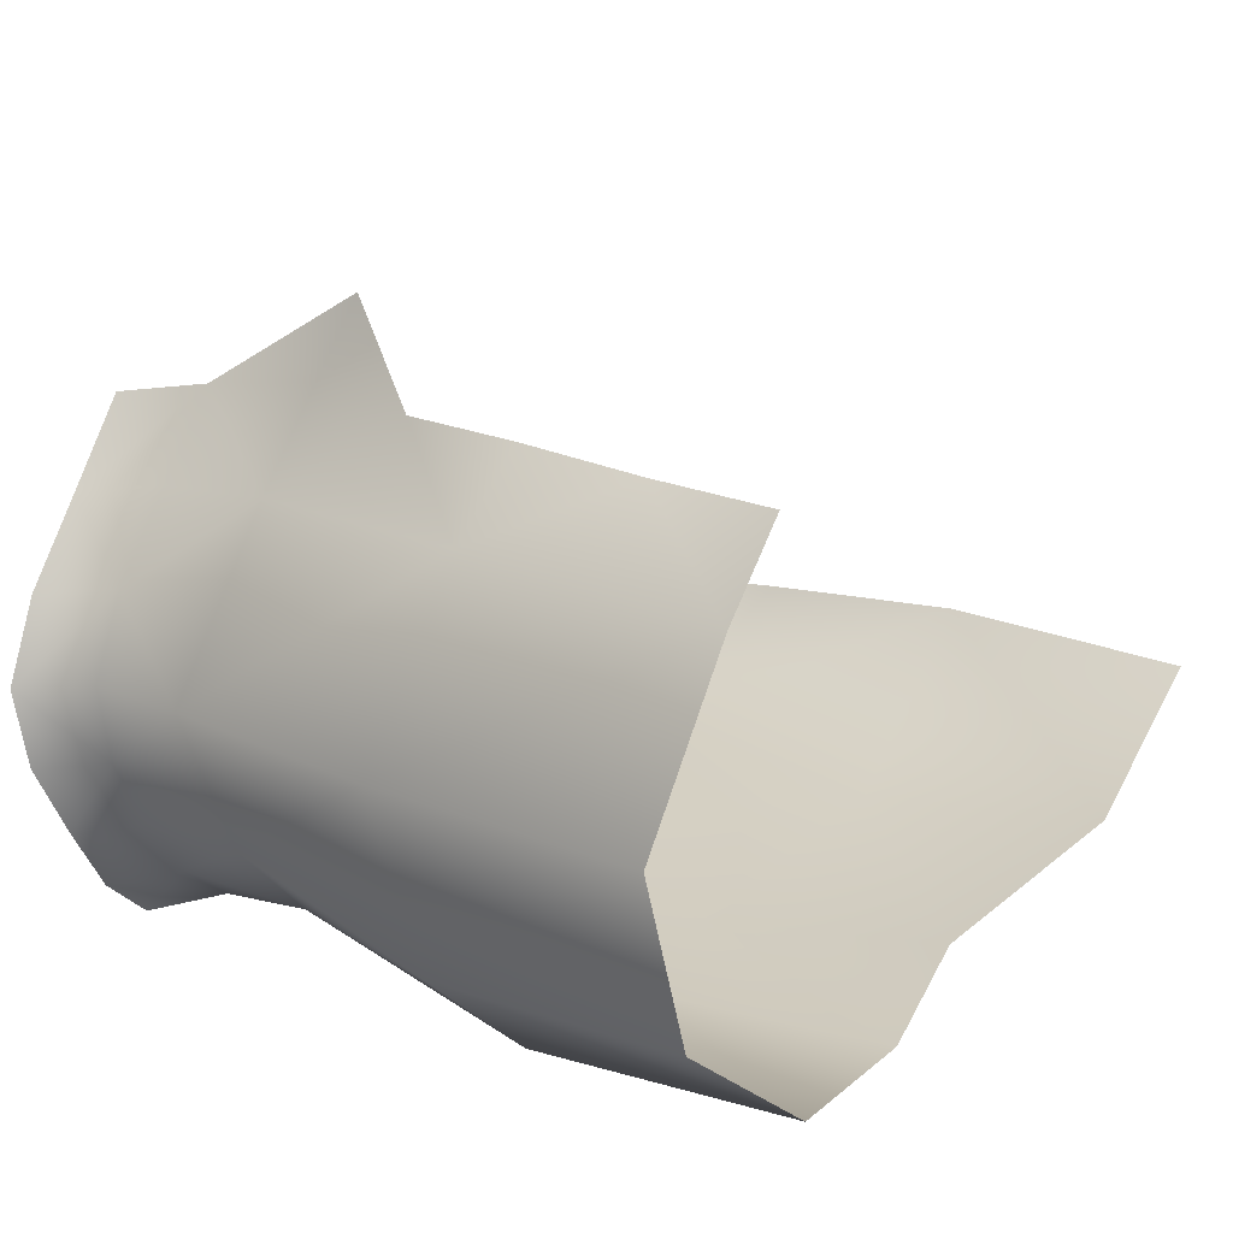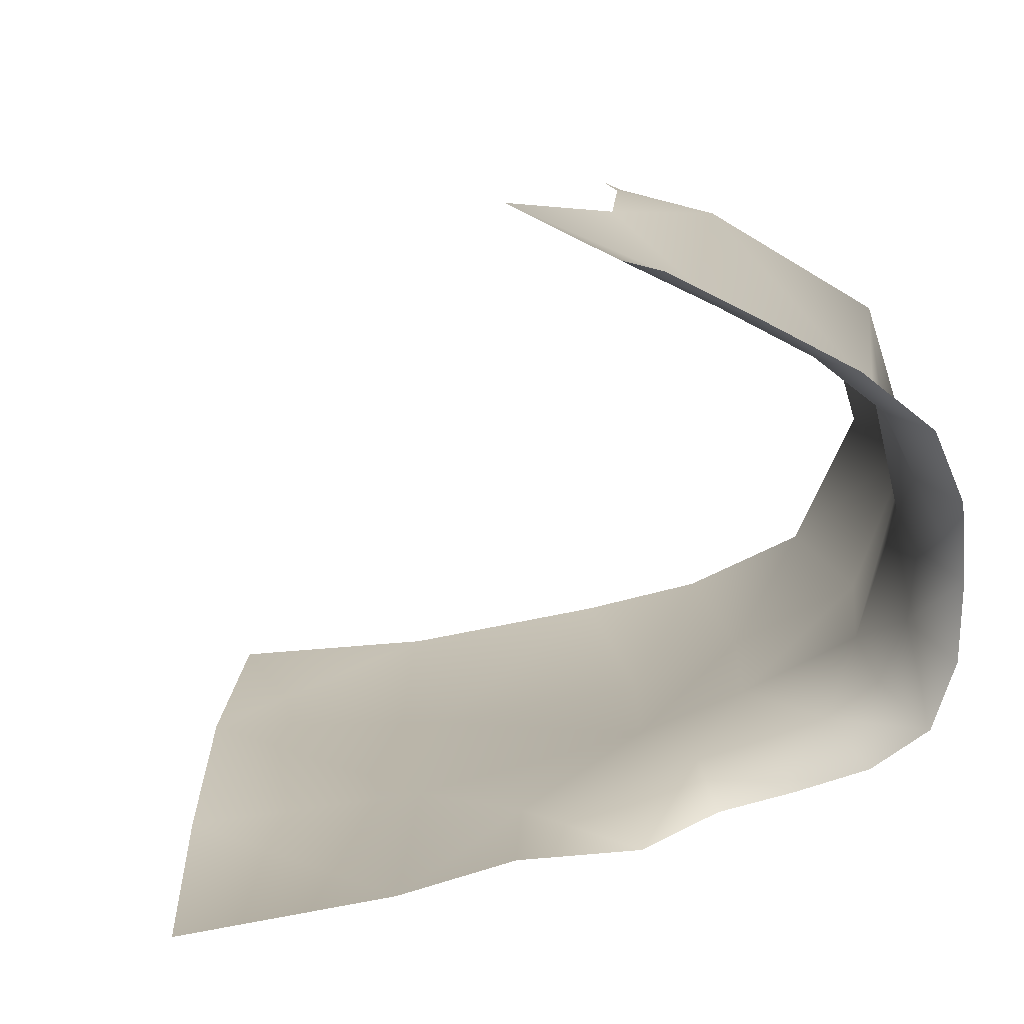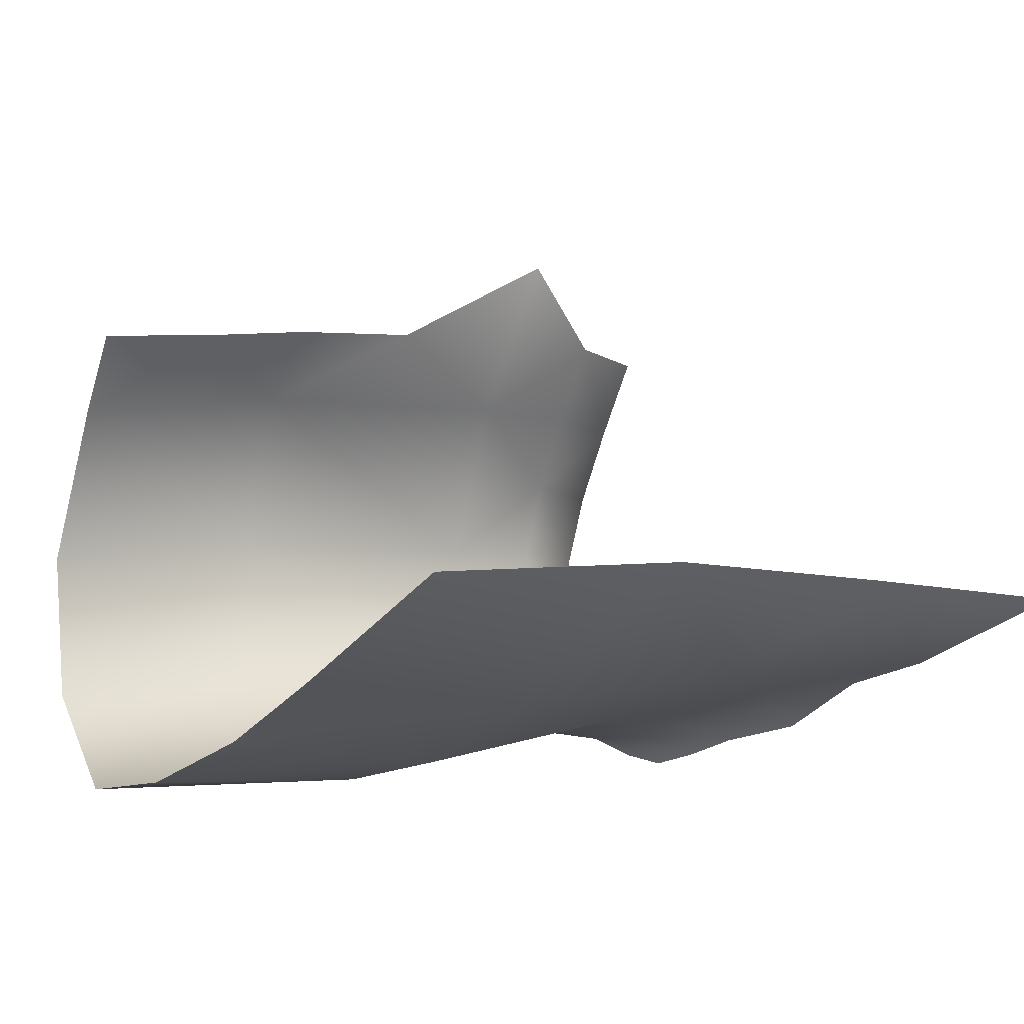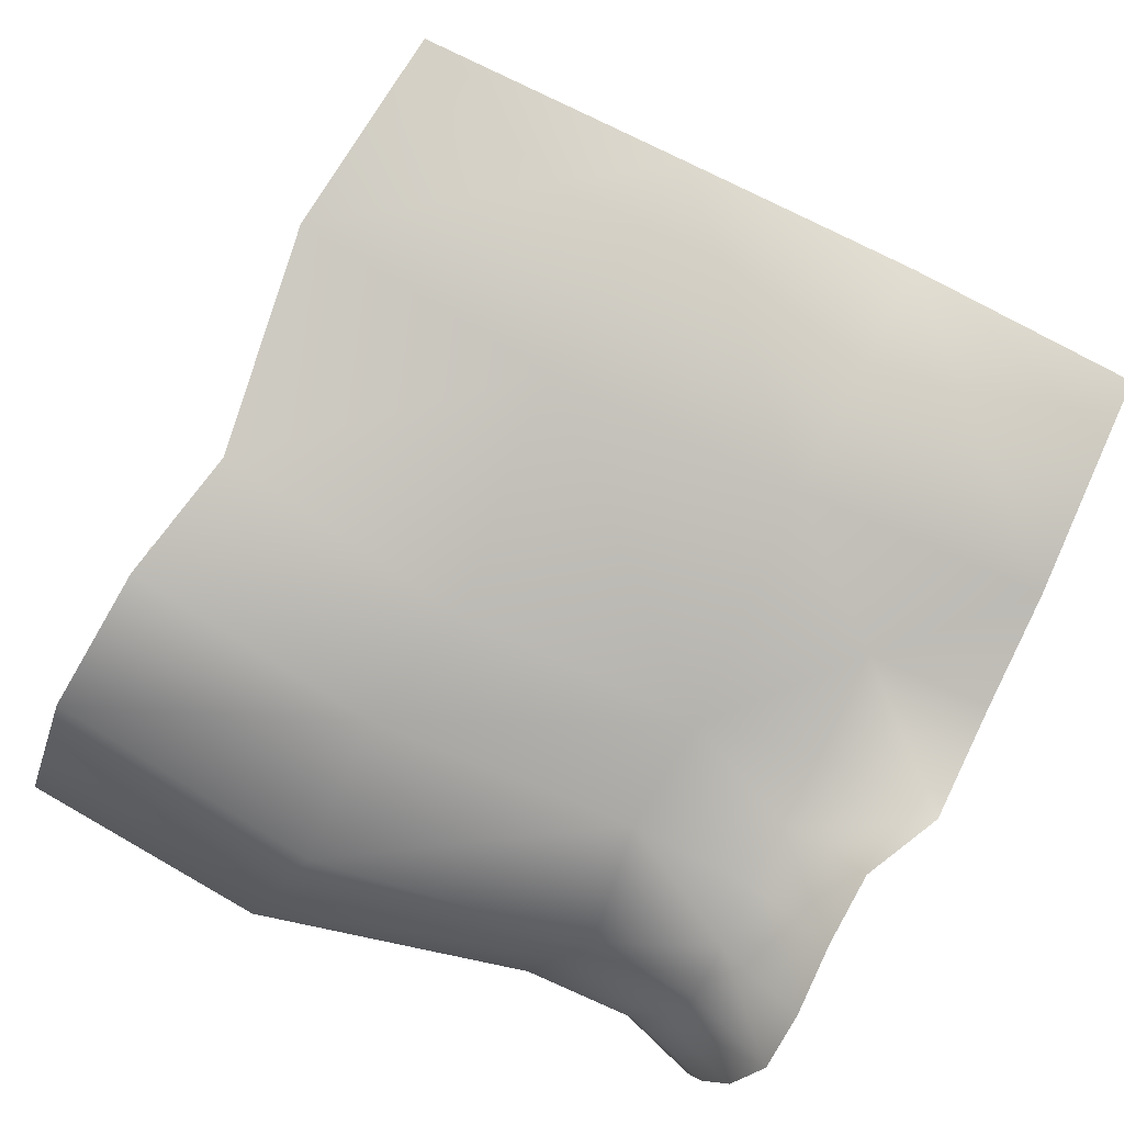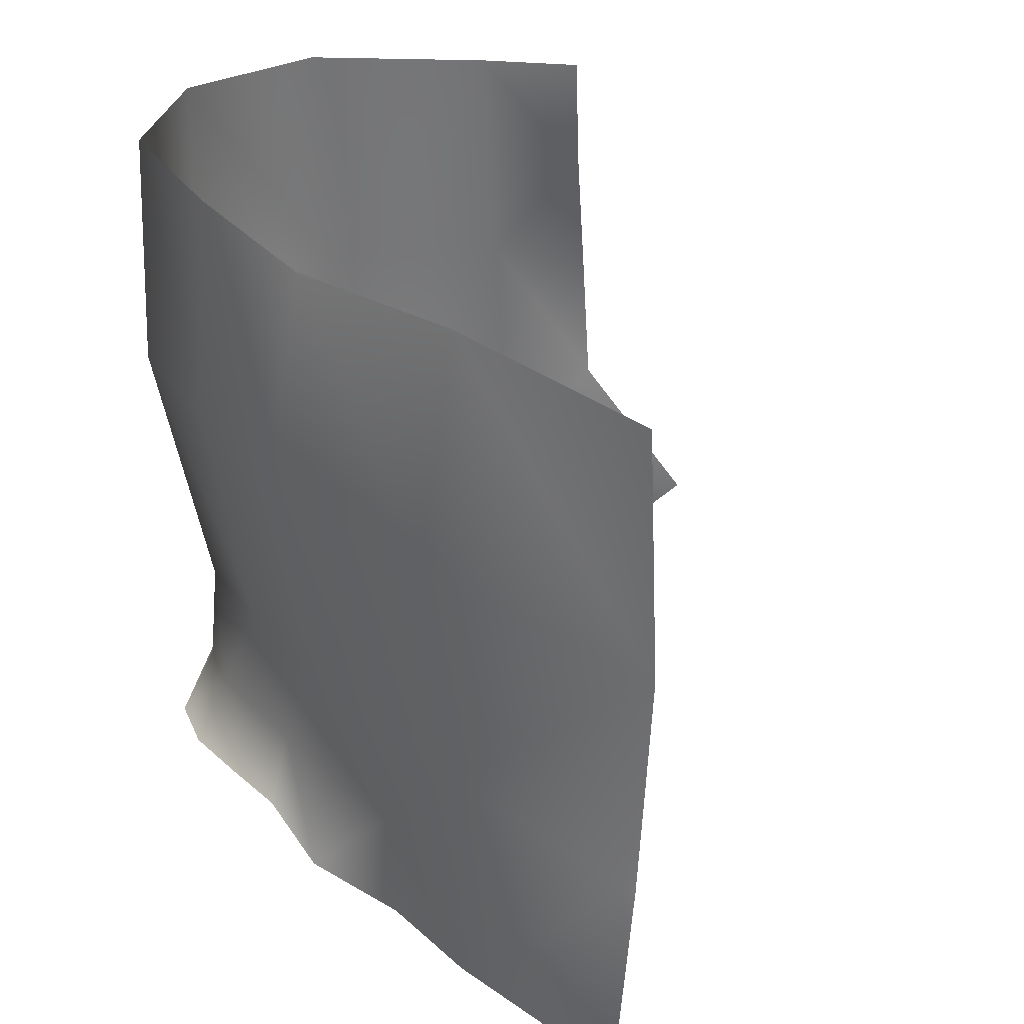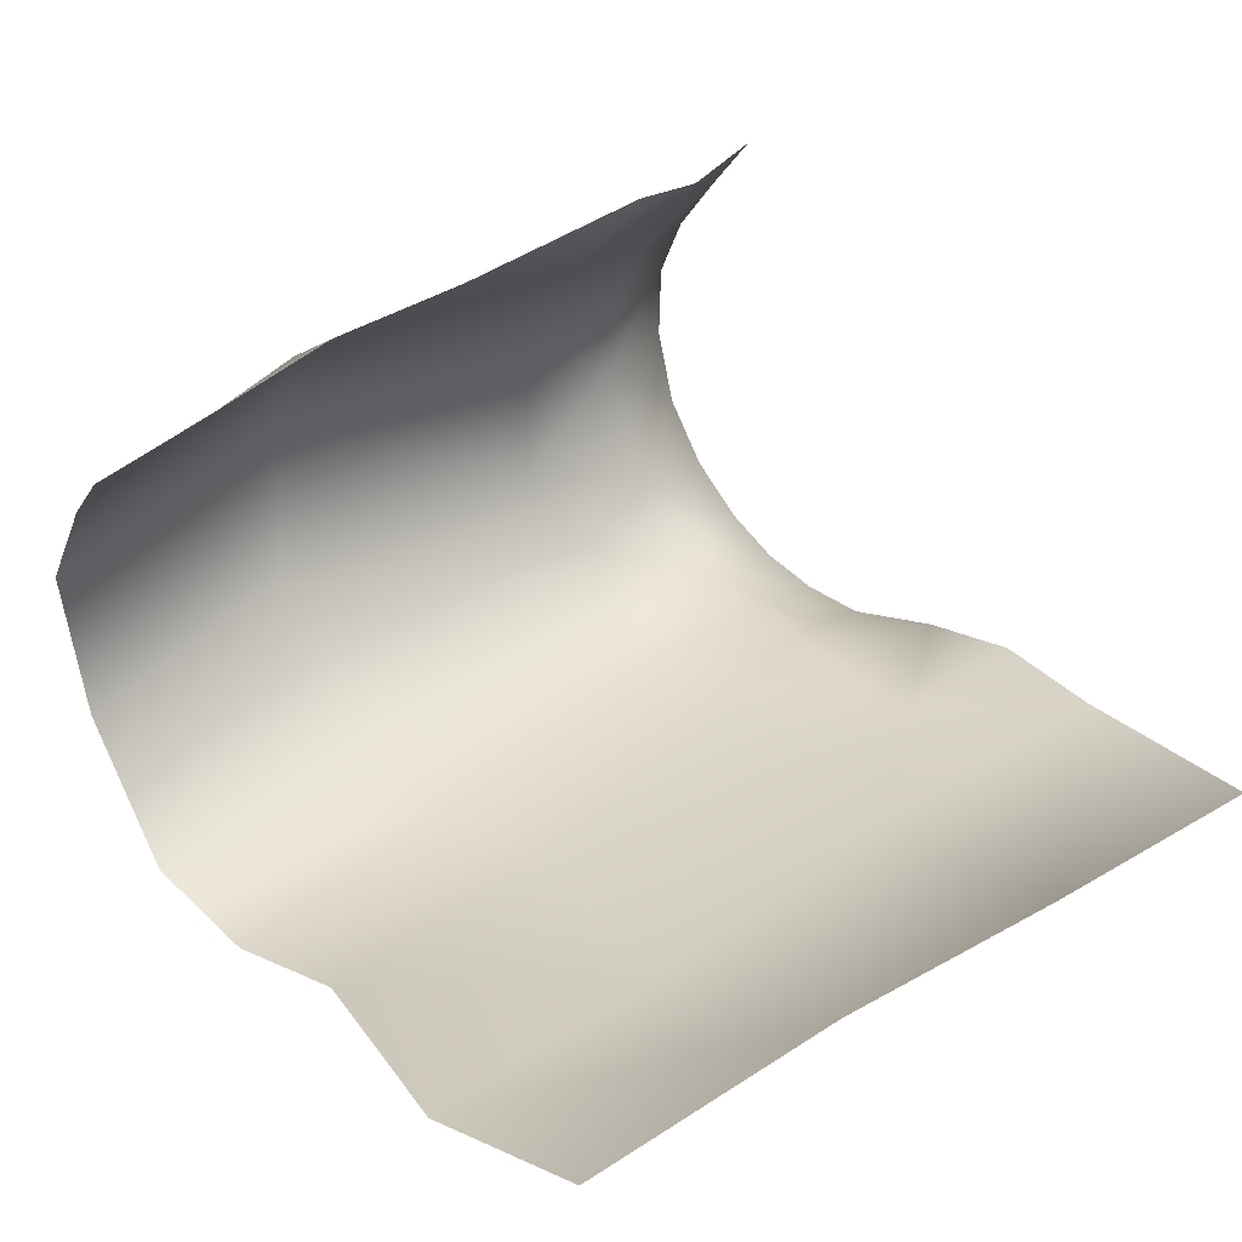
<metadata>
{"format":"obj","ext":"obj","renderer":"f3d","projection":"perspective","resolution":1024,"background":"white","views":[{"elev":14.7,"azim":131.0,"up":"+Z"},{"elev":-74.2,"azim":31.2,"up":"+Y"},{"elev":-2.2,"azim":-122.5,"up":"+Z"},{"elev":-69.9,"azim":-116.4,"up":"+Z"},{"elev":32.9,"azim":-115.7,"up":"+Y"},{"elev":47.3,"azim":-126.1,"up":"+Z"}]}
</metadata>
<code>
g PS-Area03_81
v -4283 -1073 -6046
v -4353 -1020 -6358
v -4420 -572.5 -6372
v -4345 -587.8 -6082
v -4668 -547.9 -6551
v -4594 -1041 -6551
v -4283 -1073 -6046
v -4345 -587.8 -6082
v -4517 -584.8 -5778
v -4456 -1047 -5723
v -4456 -1047 -5723
v -4542 -1558 -5734
v -4363 -1580 -6055
v -4283 -1073 -6046
v -4353 -1020 -6358
v -4436 -1531 -6295
v -4619 -1570 -6458
v -4594 -1041 -6551
v -4283 -1073 -6046
v -4363 -1580 -6055
v -4868 -1030 -6538
v -4856 -1532 -6457
v -5062 -1550 -6421
v -5088 -1089 -6492
v -4594 -1041 -6551
v -4619 -1570 -6458
v -5088 -1089 -6492
v -5147 -623.9 -6434
v -4925 -566.6 -6521
v -4868 -1030 -6538
v -4668 -547.9 -6551
v -4594 -1041 -6551
v -5886 -1564 -6134
v -5487 -1531 -6316
v -5505 -2005 -6299
v -5886 -1991 -6168
v -5873 -1127 -6104
v -5495 -1047 -6360
v -5062 -1550 -6421
v -5088 -1089 -6492
v -5873 -1127 -6104
v -5865 -633.7 -6124
v -5530 -577 -6312
v -5495 -1047 -6360
v -5147 -623.9 -6434
v -5088 -1089 -6492
v -4611 -811.7 -5609
v -4595 -1050 -5585
v -4627 -581.4 -5625
v -4313 -1939 -6074
v -4367 -1782 -6050
v -4425 -1782 -5899
v -4369 -1942 -5923
v -4522 -1777 -5741
v -4465 -1939 -5766
v -4759 -1555 -5426
v -4614 -1300 -5578
v -4595 -1050 -5585
v -4624 -1776 -5584
v -4564 -1940 -5608
v -4574 -1934 -6538
v -4615 -1776 -6477
v -4518 -1762 -6408
v -4475 -1920 -6459
v -4439 -1752 -6303
v -4397 -1908 -6342
v -4380 -1765 -6184
v -4332 -1921 -6214
v -4367 -1782 -6050
v -4313 -1939 -6074
v -5099 -2001 -6447
v -5104 -1772 -6406
v -4967 -1765 -6443
v -4963 -1930 -6483
v -4851 -1761 -6471
v -4832 -1923 -6521
v -4730 -1770 -6490
v -4698 -1930 -6549
v -4615 -1776 -6477
v -4574 -1934 -6538
v -5099 -2001 -6447
v -5293 -2011 -6347
v -5289 -1772 -6359
v -5104 -1772 -6406
f 13 14 11
f 58 57 11
f 12 11 57
f 11 12 13
f 52 13 12
f 13 52 51
f 50 51 52
f 52 53 50
f 56 12 57
f 52 55 53
f 55 52 54
f 12 54 52
f 54 12 59
f 56 59 12
f 55 59 60
f 59 55 54
f 77 79 80
f 79 77 26
f 22 26 77
f 26 22 25
f 21 25 22
f 75 22 77
f 24 21 23
f 22 23 21
f 23 22 73
f 75 73 22
f 73 75 76
f 77 76 75
f 76 77 78
f 80 78 77
f 72 23 73
f 73 71 72
f 71 73 74
f 76 74 73
f 63 64 61
f 64 63 66
f 65 66 63
f 66 65 67
f 16 67 65
f 67 16 20
f 19 20 16
f 16 65 63
f 20 69 67
f 69 70 67
f 68 67 70
f 67 68 66
f 16 15 19
f 15 16 17
f 63 17 16
f 17 63 62
f 61 62 63
f 17 18 15
f 39 84 83
f 81 83 84
f 83 81 82
f 39 38 40
f 38 39 34
f 83 34 39
f 34 83 35
f 82 35 83
f 34 37 38
f 37 34 33
f 35 33 34
f 33 35 36
f 9 7 8
f 7 9 10
f 47 10 9
f 10 47 48
f 9 49 47
f 29 27 28
f 27 29 30
f 31 30 29
f 30 31 32
f 43 41 42
f 41 43 44
f 45 44 43
f 44 45 46
f 6 5 2
f 3 2 5
f 2 3 1
f 4 1 3

</code>
